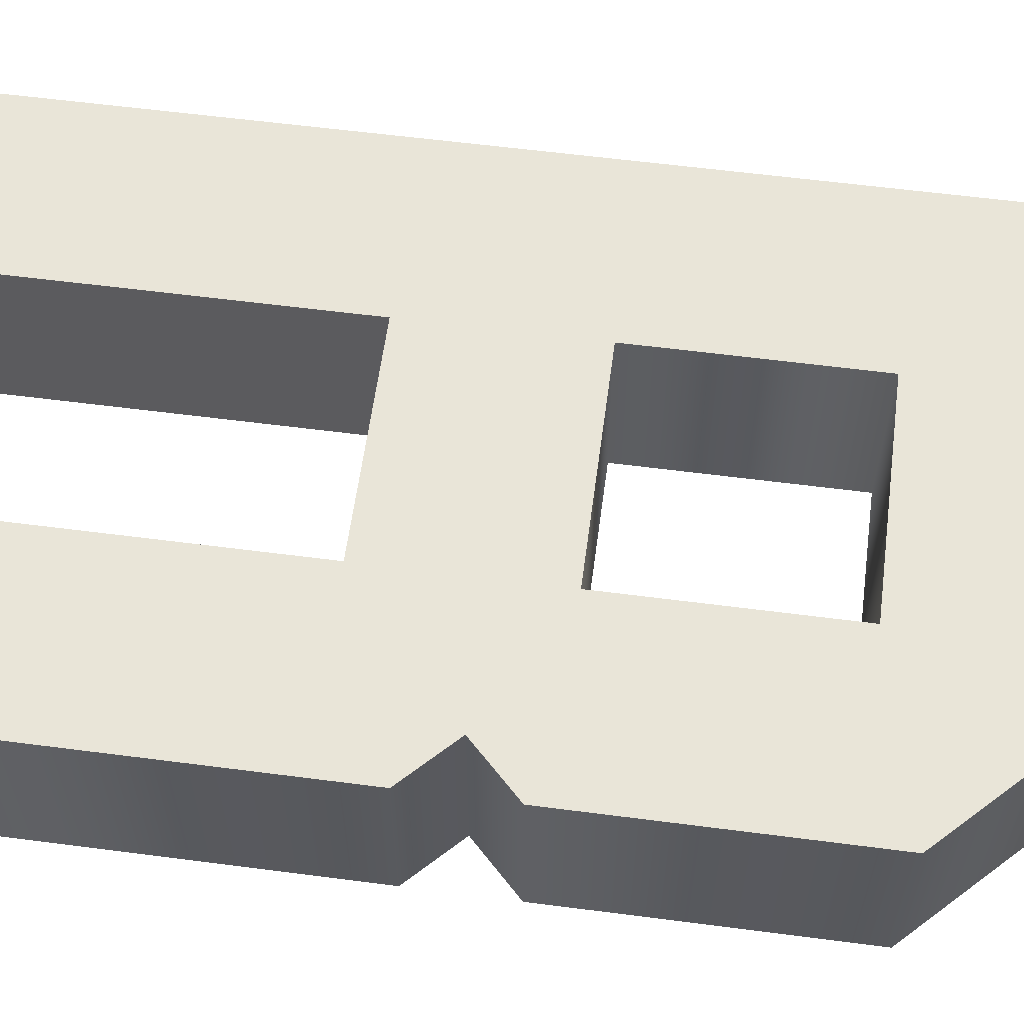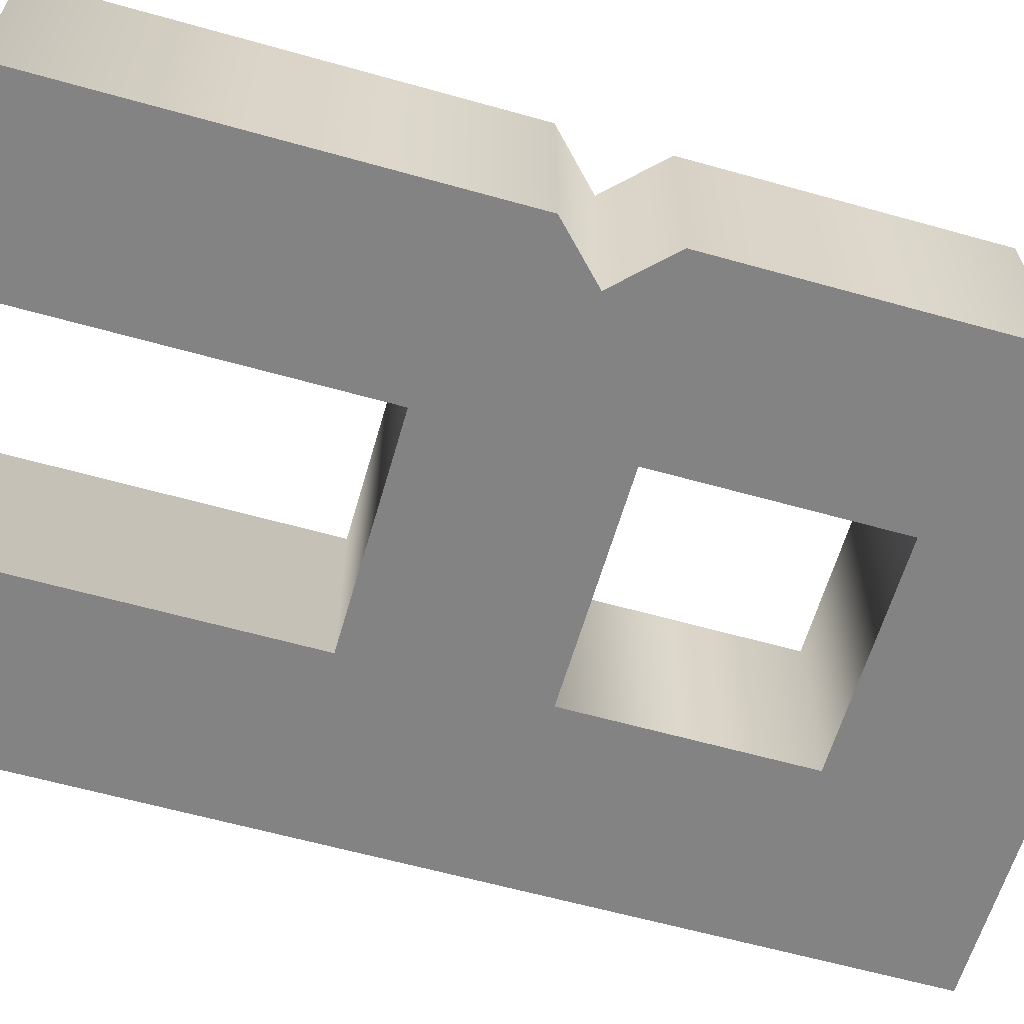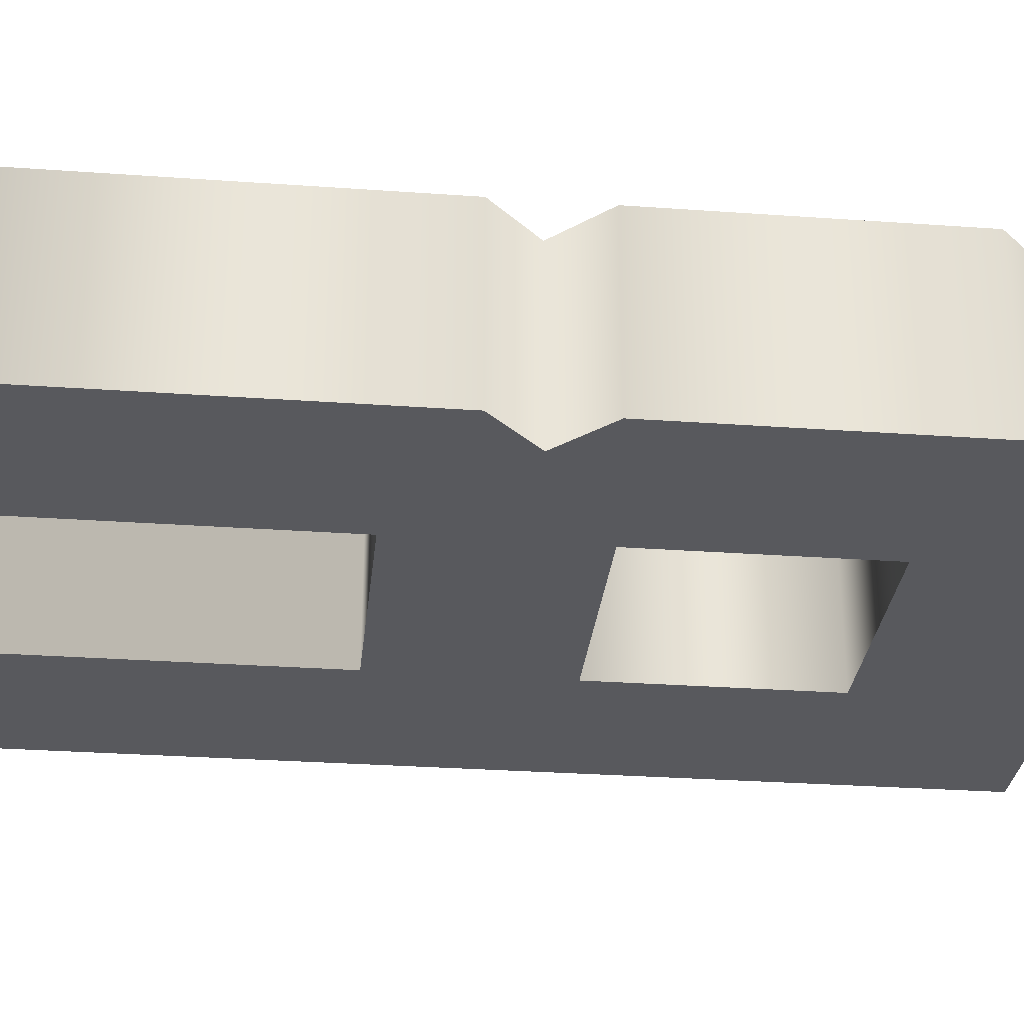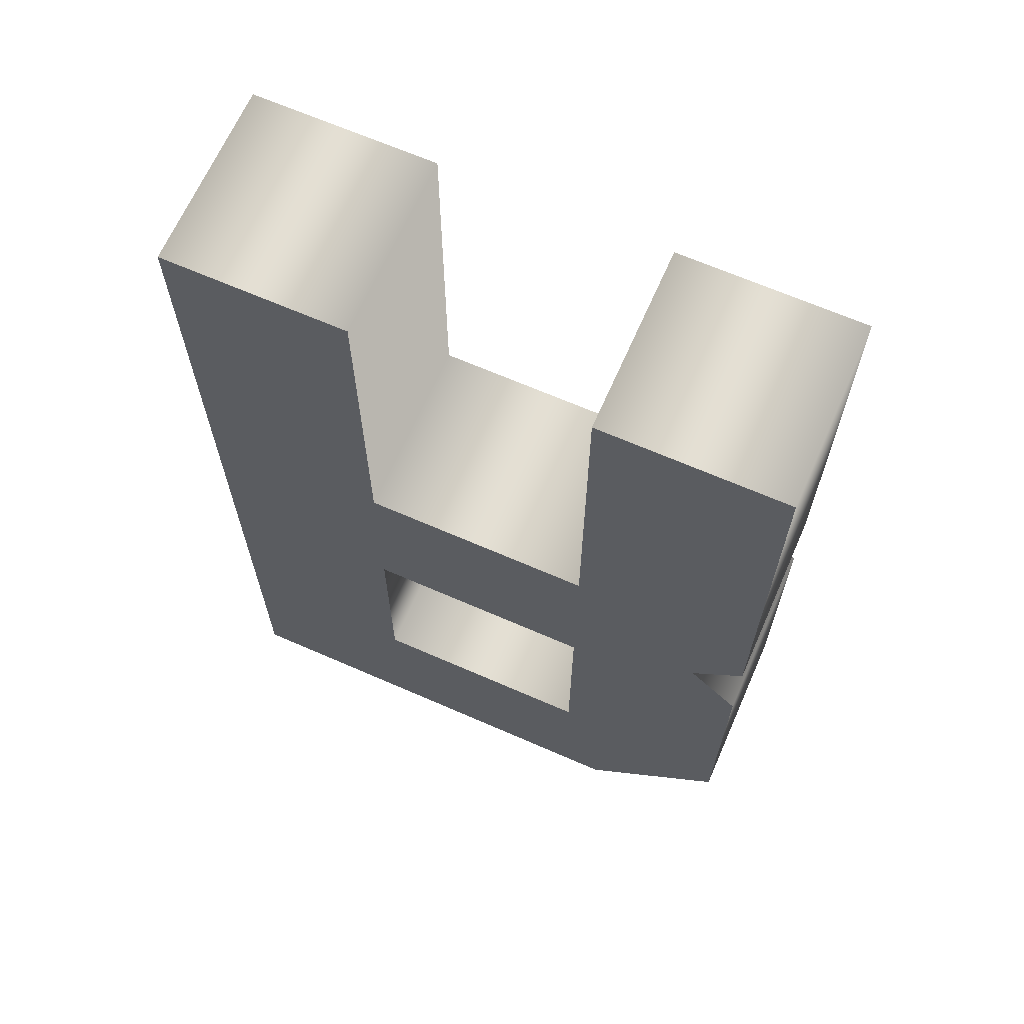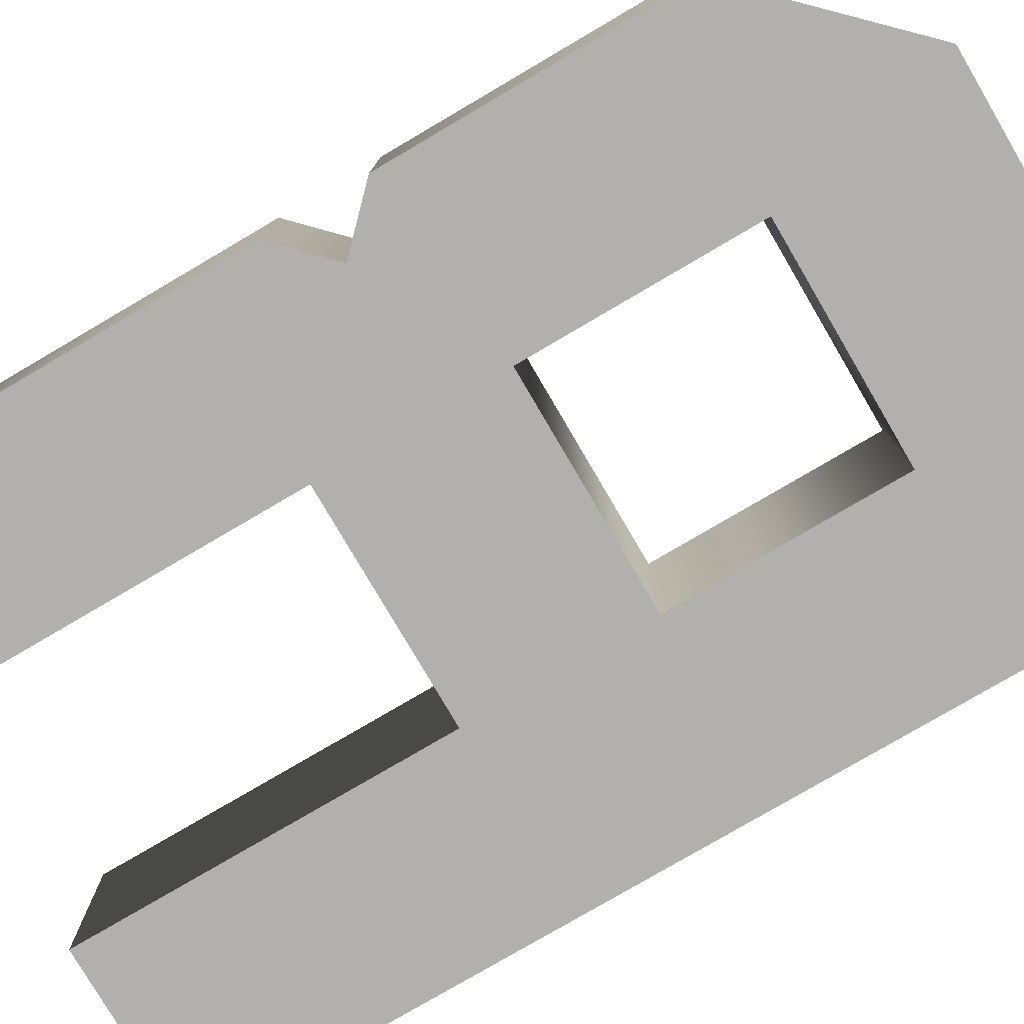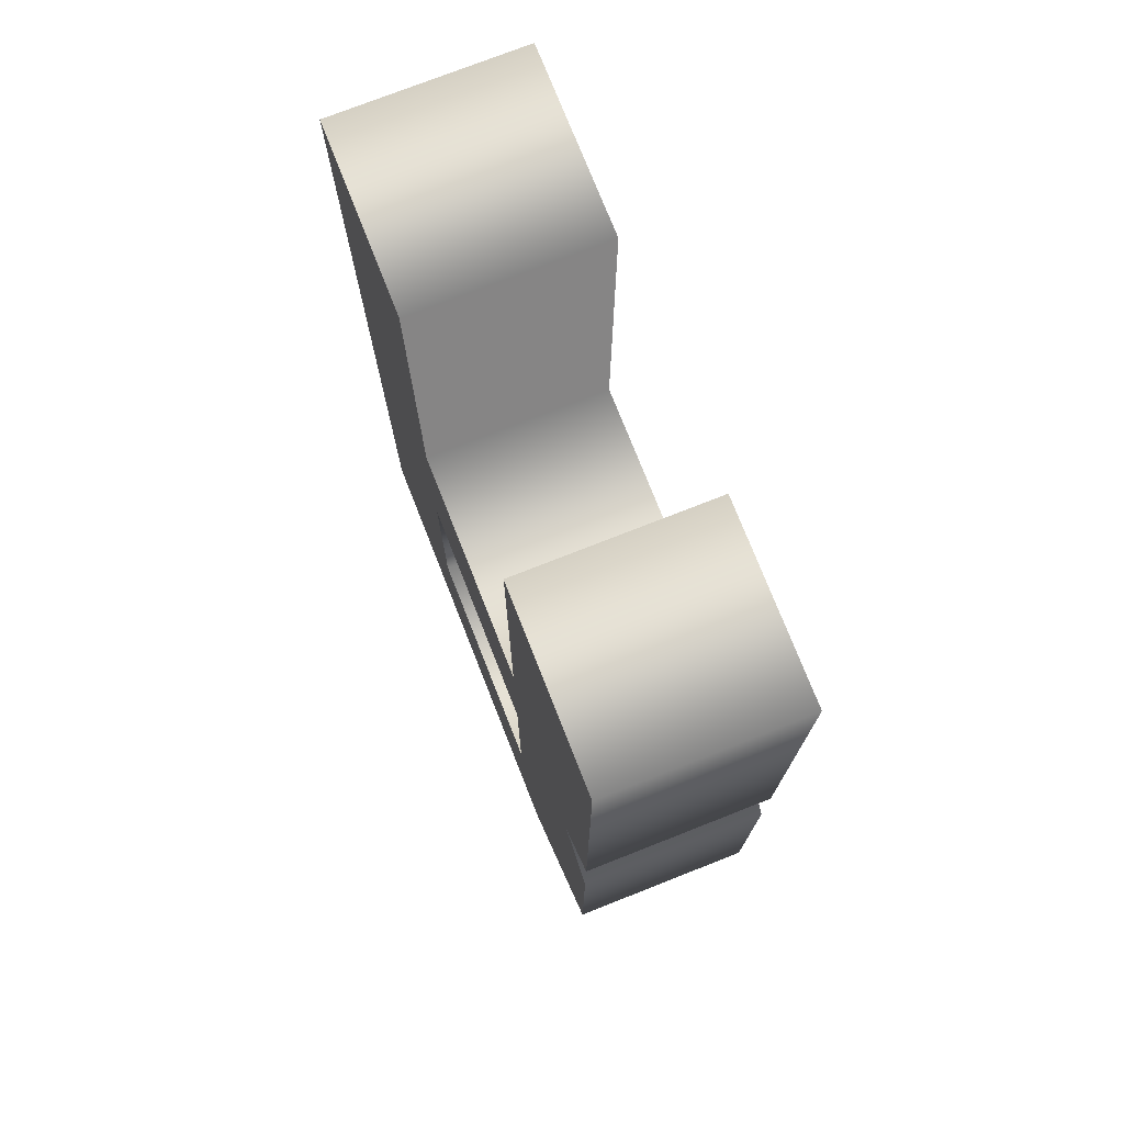
<metadata>
{"format":"obj","ext":"obj","renderer":"f3d","projection":"perspective","resolution":1024,"background":"white","views":[{"elev":59.7,"azim":97.6,"up":"+Y"},{"elev":-61.2,"azim":74.0,"up":"+Y"},{"elev":-30.2,"azim":84.1,"up":"+Y"},{"elev":66.5,"azim":23.7,"up":"+Z"},{"elev":-78.8,"azim":120.4,"up":"+Y"},{"elev":75.2,"azim":68.5,"up":"+Z"}]}
</metadata>
<code>
o Text.017_Mesh.017
v -0.0524 0.046 -0.1336
v -0.0524 0.046 -0.02095
v 0.06029 0.046 -0.02095
v 0.06029 0.046 -0.1336
v 0.1509 0.046 -0.1547
v 0.1509 0.046 -0.01111
v 0.1261 0.046 0.01367
v 0.1509 0.046 0.03777
v 0.1509 0.046 0.2503
v 0.06029 0.046 0.2503
v 0.06029 0.046 0.06968
v -0.0524 0.046 0.06968
v -0.0524 0.046 0.2503
v -0.1434 0.046 0.2503
v -0.1434 0.046 -0.2246
v 0.08134 0.046 -0.2246
v -0.0524 -0.046 -0.1336
v -0.0524 -0.046 -0.02095
v 0.06029 -0.046 -0.02095
v 0.06029 -0.046 -0.1336
v 0.1509 -0.046 -0.1547
v 0.1509 -0.046 -0.01111
v 0.1261 -0.046 0.01367
v 0.1509 -0.046 0.03777
v 0.1509 -0.046 0.2503
v 0.06029 -0.046 0.2503
v 0.06029 -0.046 0.06968
v -0.0524 -0.046 0.06968
v -0.0524 -0.046 0.2503
v -0.1434 -0.046 0.2503
v -0.1434 -0.046 -0.2246
v 0.08134 -0.046 -0.2246
v -0.0524 -0.046 -0.1336
v -0.0524 0.046 -0.1336
v -0.0524 -0.046 -0.02095
v -0.0524 0.046 -0.02095
v 0.06029 -0.046 -0.02095
v 0.06029 0.046 -0.02095
v 0.06029 -0.046 -0.1336
v 0.06029 0.046 -0.1336
v 0.1509 -0.046 -0.1547
v 0.1509 0.046 -0.1547
v 0.1509 -0.046 -0.01111
v 0.1509 0.046 -0.01111
v 0.1261 -0.046 0.01367
v 0.1261 0.046 0.01367
v 0.1509 -0.046 0.03777
v 0.1509 0.046 0.03777
v 0.1509 -0.046 0.2503
v 0.1509 0.046 0.2503
v 0.06029 -0.046 0.2503
v 0.06029 0.046 0.2503
v 0.06029 -0.046 0.06968
v 0.06029 0.046 0.06968
v -0.0524 -0.046 0.06968
v -0.0524 0.046 0.06968
v -0.0524 -0.046 0.2503
v -0.0524 0.046 0.2503
v -0.1434 -0.046 0.2503
v -0.1434 0.046 0.2503
v -0.1434 -0.046 -0.2246
v -0.1434 0.046 -0.2246
v 0.08134 -0.046 -0.2246
v 0.08134 0.046 -0.2246
f 14 1 15
f 1 16 15
f 1 5 16
f 1 4 5
f 4 6 5
f 14 2 1
f 3 6 4
f 14 12 2
f 12 3 2
f 12 6 3
f 12 7 6
f 12 8 7
f 12 11 8
f 11 9 8
f 14 13 12
f 10 9 11
f 17 30 31
f 32 17 31
f 21 17 32
f 20 17 21
f 22 20 21
f 18 30 17
f 22 19 20
f 28 30 18
f 19 28 18
f 22 28 19
f 23 28 22
f 24 28 23
f 27 28 24
f 25 27 24
f 29 30 28
f 25 26 27
f 34 36 35 33
f 36 38 37 35
f 38 40 39 37
f 40 34 33 39
f 42 44 43 41
f 44 46 45 43
f 46 48 47 45
f 48 50 49 47
f 50 52 51 49
f 52 54 53 51
f 54 56 55 53
f 56 58 57 55
f 58 60 59 57
f 60 62 61 59
f 62 64 63 61
f 64 42 41 63

</code>
